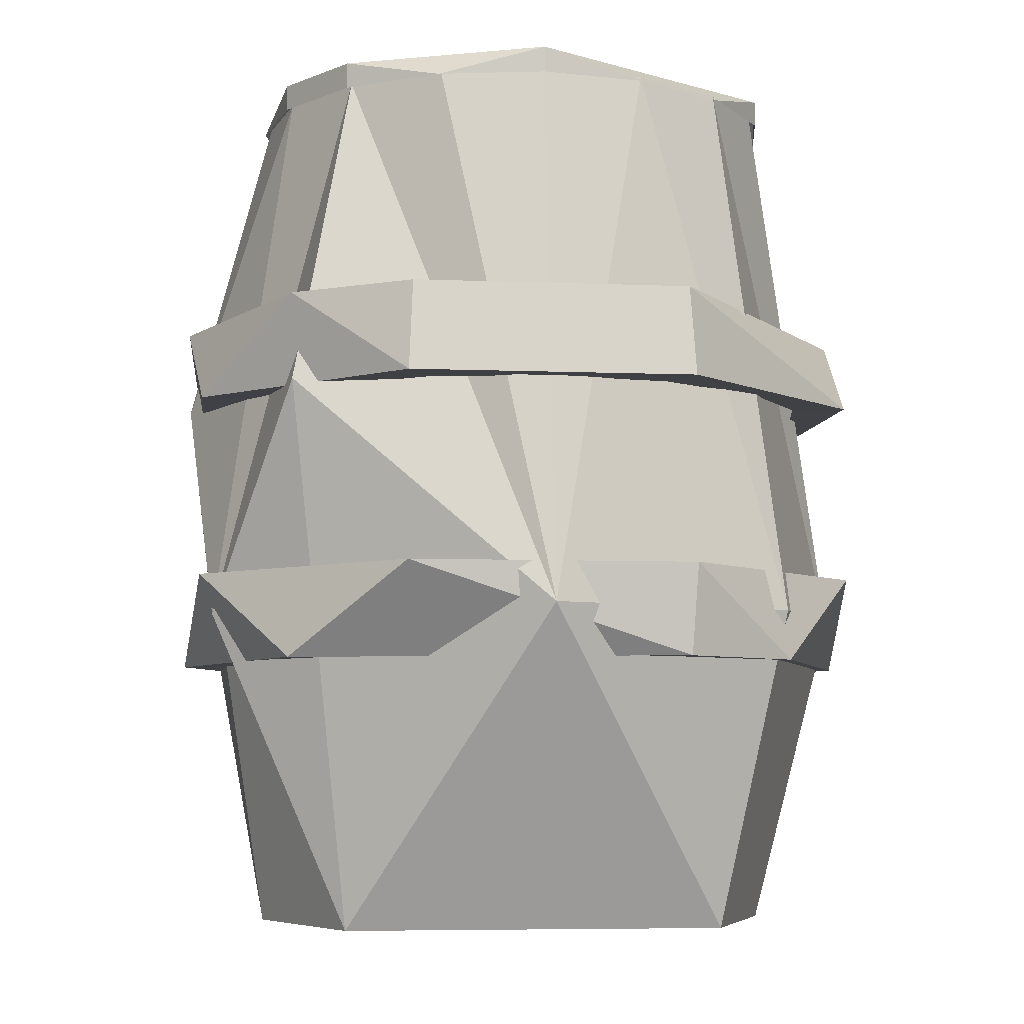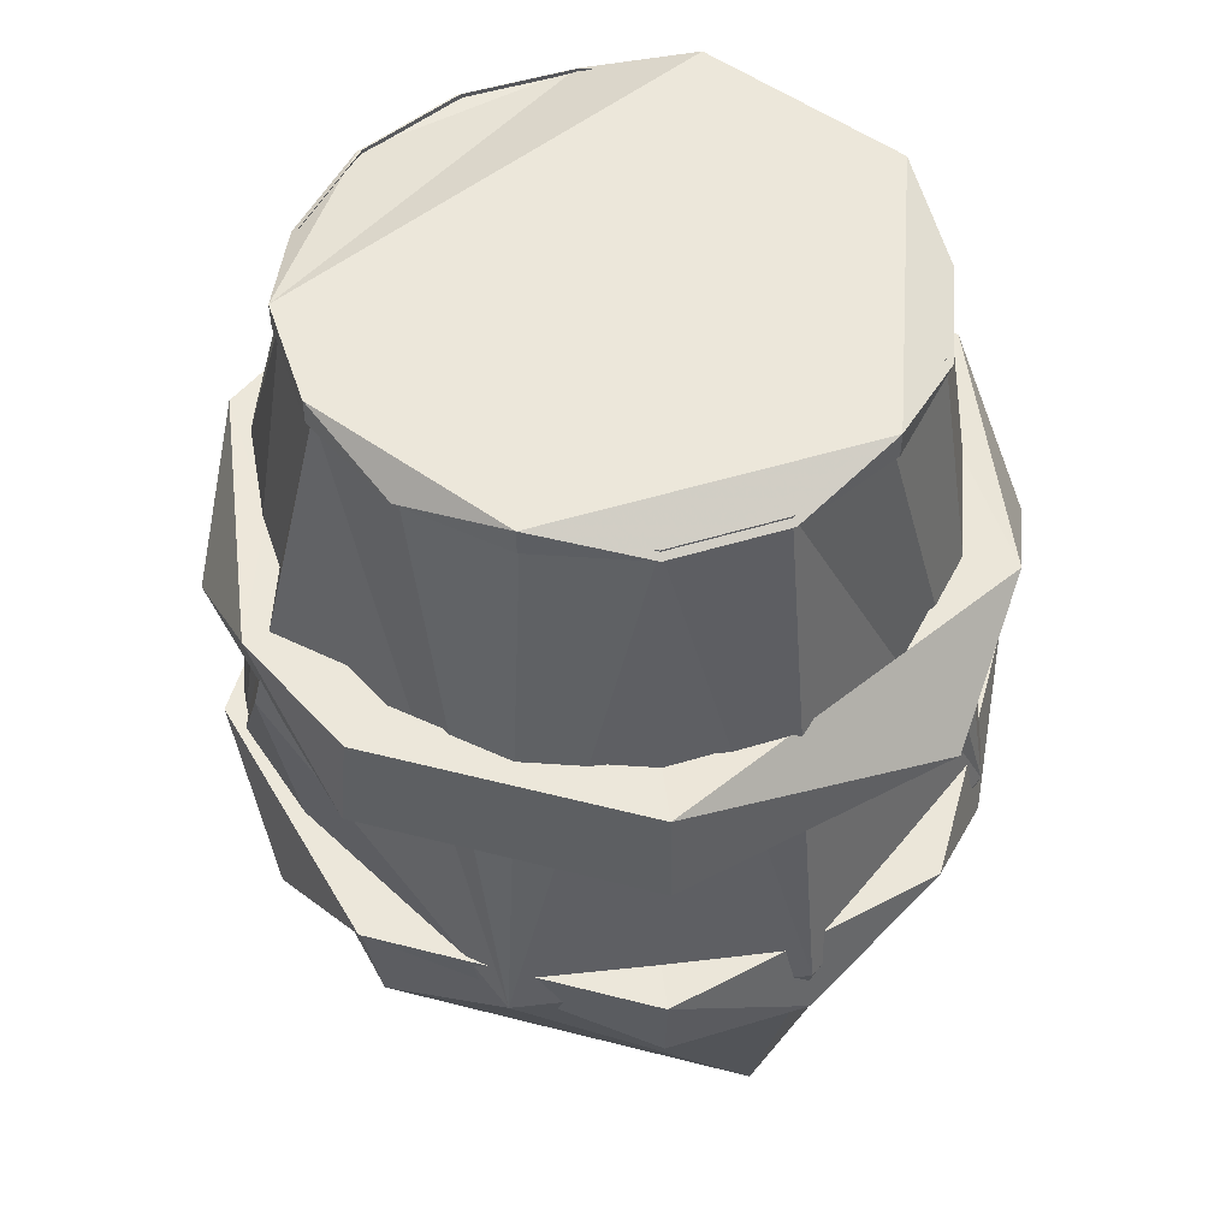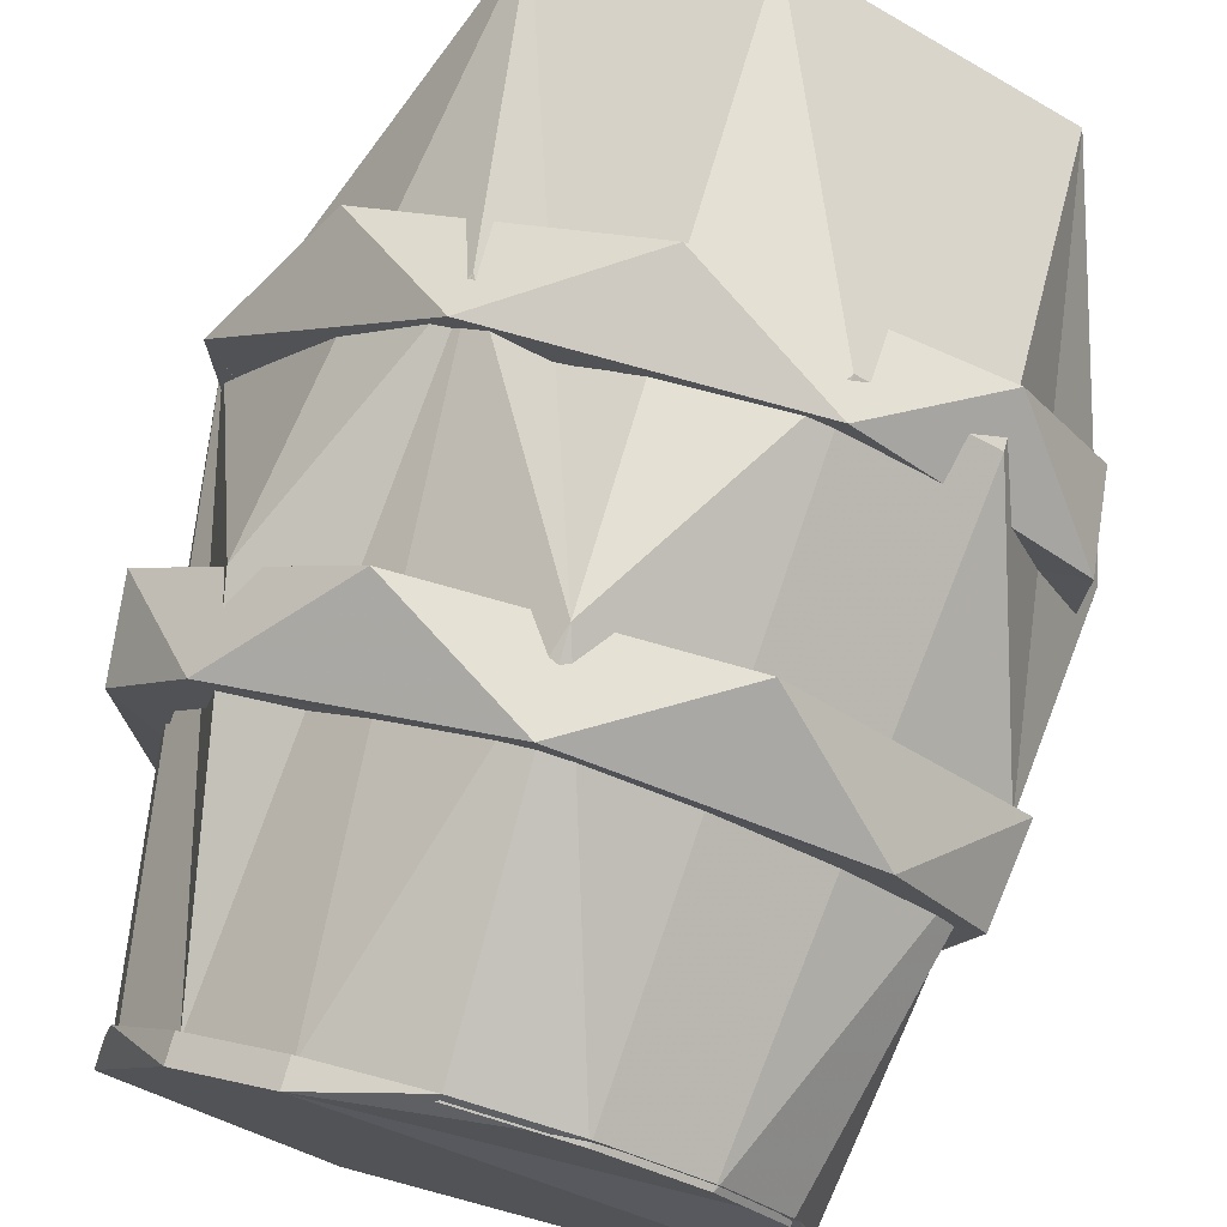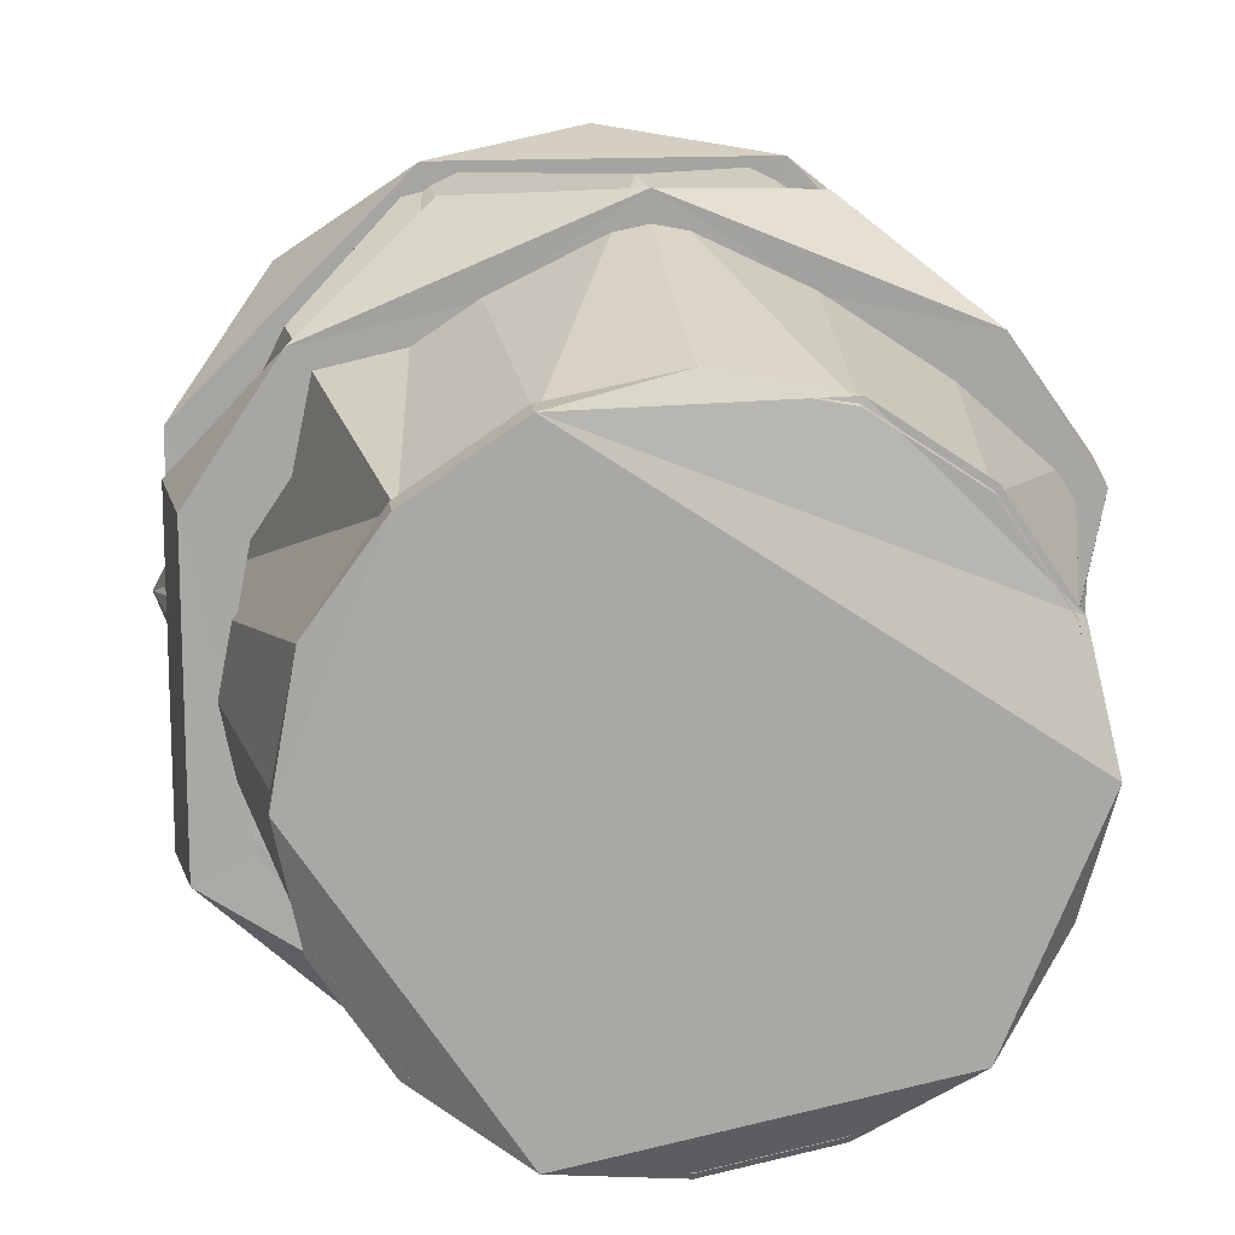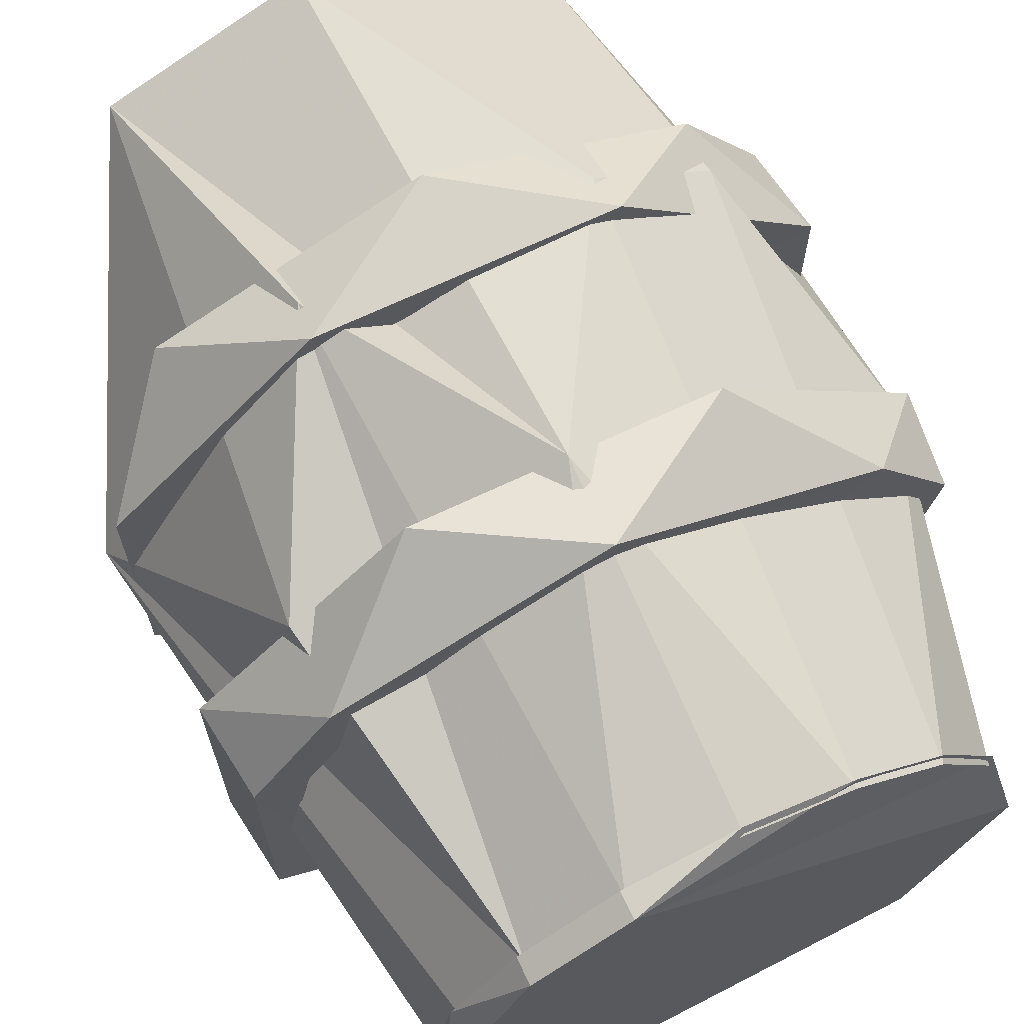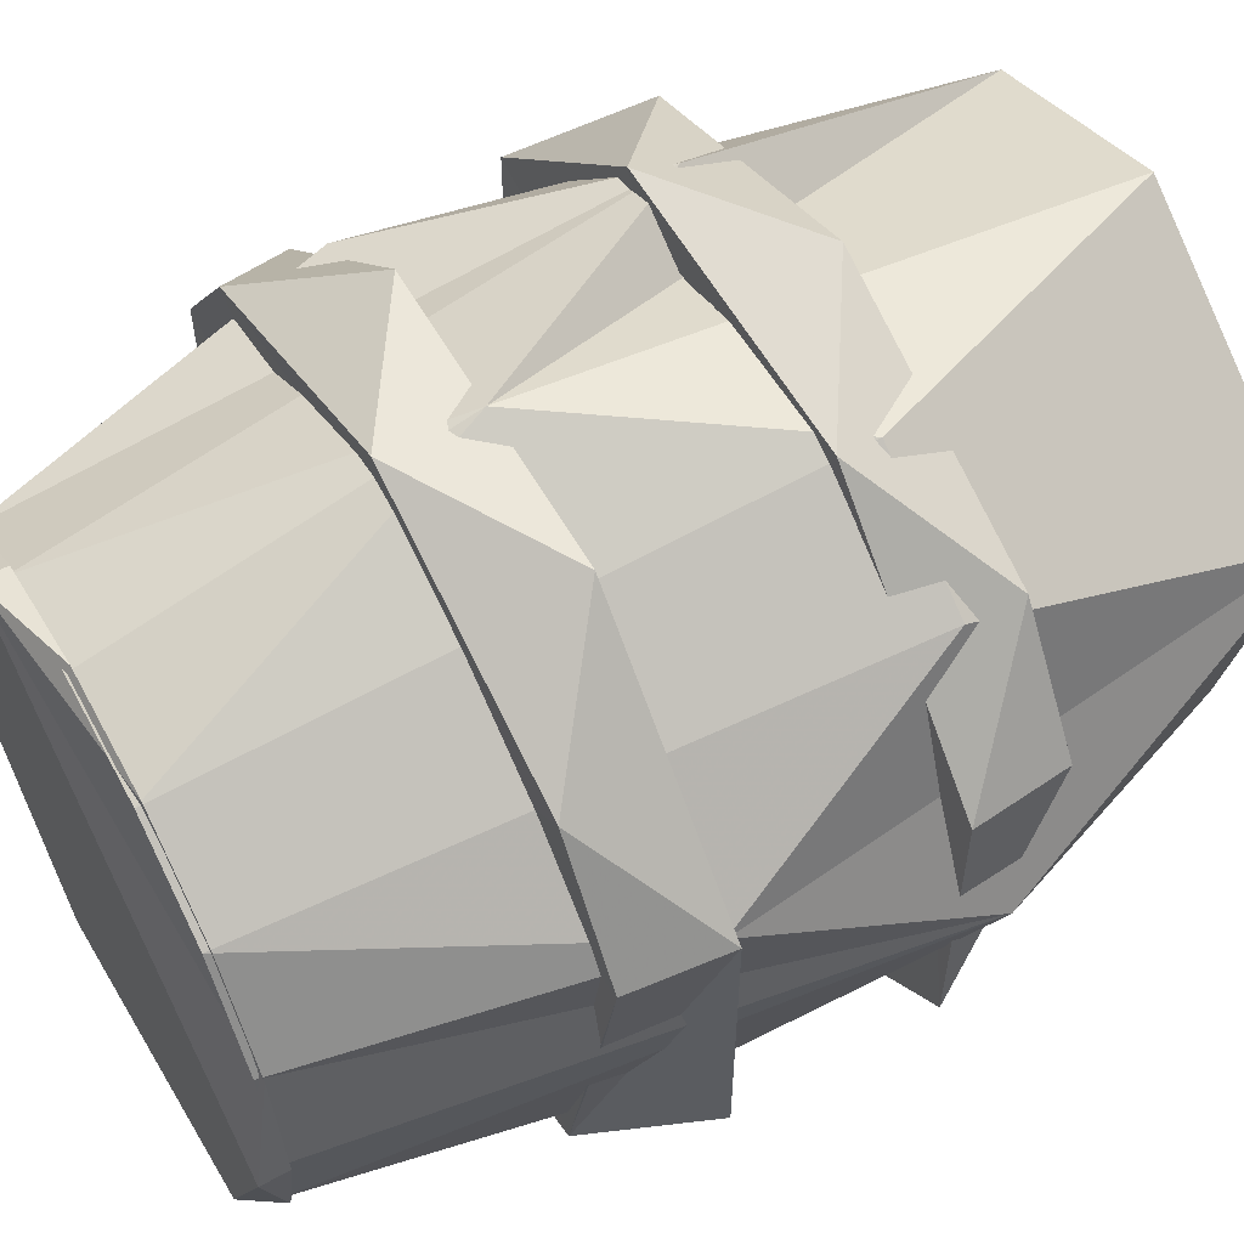
<metadata>
{"format":"obj","ext":"obj","renderer":"f3d","projection":"perspective","resolution":1024,"background":"white","views":[{"elev":-6.3,"azim":83.1,"up":"+Y"},{"elev":52.1,"azim":105.5,"up":"+Y"},{"elev":75.1,"azim":-164.2,"up":"+Z"},{"elev":15.3,"azim":173.0,"up":"+Z"},{"elev":68.1,"azim":154.5,"up":"+Z"},{"elev":58.2,"azim":-119.4,"up":"+Z"}]}
</metadata>
<code>
g barrel_001
v -7271 134.4 3060
v -7255 84.85 3076
v -7255 134.4 3063
v -7225 134.4 3051
v -7216 84.85 3060
v -7200 49.55 3021
v -7216 134.4 3037
v -7213 134.4 3021
v -7225 0 3051
v -7284 134.4 3051
v -7276 49.55 3072
v -7297 134.4 3021
v -7293 134.4 3005
v -7310 49.55 3021
v -7294 84.85 2982
v -7255 49.55 2966
v -7255 134.4 2979
v -7239 134.4 2982
v -7216 49.55 2982
v -7225 134.4 2992
v -7216 134.4 3005
v -7276 49.55 2970
v -7284 134.4 2992
v -7271 134.4 2982
v -7225 0 2992
v -7284 0 2992
v -7306 84.85 3042
v -7294 49.55 3060
v -7293 134.4 3037
v -7293 0 3037
v -7239 134.4 3060
v -7234 49.55 3072
v -7255 0 3063
v -7255 0 2979
v -7255 98.15 3076
v -7255 97.93 3068
v -7273 97.93 3065
v -7204 98.15 3000
v -7237 97.93 2978
v -7222 97.93 2988
v -7255 98.15 2966
v -7255 97.93 2974
v -7277 84.21 3074
v -7300 84.43 3040
v -7289 84.43 3055
v -7236 84.43 3066
v -7255 84.43 3070
v -7255 84.43 2973
v -7273 84.43 2976
v -7277 84.21 2968
v -7236 84.43 2976
v -7210 84.43 3040
v -7233 84.21 3074
v -7220 84.43 3055
v -7273 84.43 3066
v -7273 97.93 2978
v -7294 98.15 2982
v -7288 97.93 2988
v -7204 98.15 3042
v -7208 97.93 3021
v -7211 97.93 3039
v -7211 97.93 3003
v -7277 55.78 2968
v -7273 55.56 2976
v -7255 55.56 2973
v -7211 42.07 3039
v -7216 41.84 3060
v -7222 42.07 3054
v -7237 42.07 3065
v -7208 42.07 3021
v -7233 84.21 2968
v -7220 84.43 2987
v -7210 84.43 3003
v -7294 98.15 3060
v -7288 97.93 3054
v -7306 98.15 3042
v -7298 97.93 3039
v -7298 97.93 3003
v -7204 41.84 3000
v -7211 42.07 3003
v -7273 42.07 2978
v -7288 42.07 2988
v -7294 41.84 2982
v -7236 55.56 2976
v -7220 55.56 2987
v -7233 55.78 2968
v -7202 55.78 3043
v -7210 55.56 3003
v -7206 55.56 3021
v -7273 55.56 3066
v -7233 55.78 3074
v -7255 55.56 3070
v -7289 55.56 3055
v -7277 55.78 3074
v -7236 55.56 3066
v -7220 55.56 3055
v -7237 97.93 3065
v -7222 97.93 3054
v -7216 98.15 3060
v -7216 41.84 2982
v -7222 42.07 2988
v -7237 42.07 2978
v -7302 42.07 3021
v -7298 42.07 3003
v -7273 42.07 3065
v -7294 41.84 3060
v -7288 42.07 3054
v -7255 42.07 2974
v -7255 41.84 2966
v -7202 84.21 3043
v -7206 84.43 3021
v -7289 55.56 2987
v -7303 84.43 3021
v -7308 84.21 2999
v -7300 84.43 3003
v -7308 84.21 3043
v -7289 84.43 2987
v -7300 55.56 3003
v -7308 55.78 2999
v -7303 55.56 3021
v -7210 55.56 3040
v -7306 41.84 3042
v -7298 42.07 3039
v -7255 41.84 3076
v -7255 42.07 3068
v -7300 55.56 3040
v -7308 55.78 3043
v -7302 97.93 3021
v -7202 84.21 2999
v -7202 55.78 2999
v -7238 137.6 2982
v -7212 137.6 3021
v -7215 133.6 3005
v -7225 133.6 3051
v -7215 133.6 3038
v -7225 137.6 3051
v -7285 137.6 2991
v -7285 133.6 2991
v -7294 133.6 3005
v -7238 137.6 3061
v -7298 137.6 3021
v -7294 133.6 3038
v -7225 133.6 2991
v -7271 133.6 3061
v -7271 133.6 2982
v -7255 133.6 2978
v -7255 133.6 3064
v -7285 133.6 3051
v -7284 0 2992
v -7225 0 2992
v -7255 0 3063
v -7225 0 3051
v -7255 0 2979
v -7293 0 3037
v -7238 133.6 3061
v -7212 133.6 3021
v -7298 133.6 3021
v -7238 133.6 2982
f 1 2 3
f 4 5 6
f 4 6 7
f 7 6 8
f 9 6 5
f 10 11 1
f 2 1 11
f 12 13 14
f 14 13 15
f 16 17 18
f 19 20 21
f 16 18 20
f 22 23 24
f 16 24 17
f 6 9 25
f 26 15 22
f 10 27 28
f 14 29 12
f 30 28 27
f 2 31 3
f 32 4 31
f 21 6 19
f 6 21 8
f 9 2 33
f 20 19 16
f 26 14 15
f 27 14 30
f 14 26 30
f 11 30 33
f 33 2 11
f 16 25 34
f 34 26 16
f 29 14 27
f 27 10 29
f 6 25 19
f 25 16 19
f 15 13 23
f 23 22 15
f 24 16 22
f 26 22 16
f 4 32 5
f 32 9 5
f 2 9 32
f 31 2 32
f 11 10 28
f 30 11 28
f 35 36 37
f 38 39 40
f 41 42 39
f 43 44 45
f 46 43 47
f 48 49 50
f 50 51 48
f 52 53 54
f 53 46 54
f 43 45 55
f 43 55 47
f 42 41 56
f 56 57 58
f 59 60 61
f 60 38 62
f 63 64 65
f 66 67 68
f 67 69 68
f 70 67 66
f 51 71 72
f 71 73 72
f 74 37 75
f 76 75 77
f 57 78 58
f 79 70 80
f 81 82 83
f 84 85 86
f 84 63 65
f 87 88 89
f 90 91 92
f 93 94 90
f 91 95 92
f 95 91 96
f 36 35 97
f 98 97 99
f 62 38 40
f 88 86 85
f 100 80 101
f 102 100 101
f 103 83 104
f 104 83 82
f 105 106 107
f 108 109 102
f 108 81 109
f 110 52 111
f 73 110 111
f 64 63 112
f 113 114 115
f 44 116 113
f 115 50 117
f 50 49 117
f 63 118 112
f 119 120 118
f 121 87 89
f 121 96 91
f 107 122 123
f 122 103 123
f 124 125 69
f 125 124 105
f 99 61 98
f 126 94 93
f 126 120 119
f 109 63 86
f 63 84 86
f 83 119 63
f 63 119 118
f 94 127 106
f 94 126 127
f 106 105 124
f 94 106 124
f 86 100 109
f 100 102 109
f 57 128 78
f 77 128 76
f 74 43 35
f 37 74 35
f 57 116 76
f 128 57 76
f 38 71 41
f 39 38 41
f 35 43 53
f 43 46 53
f 43 74 116
f 44 43 116
f 110 99 53
f 110 53 52
f 116 57 114
f 116 114 113
f 50 41 71
f 51 50 71
f 38 110 129
f 110 73 129
f 110 38 59
f 59 38 60
f 124 91 94
f 91 90 94
f 67 87 91
f 121 91 87
f 87 79 130
f 87 130 88
f 87 67 79
f 67 70 79
f 119 83 122
f 83 103 122
f 114 57 50
f 50 115 114
f 127 119 122
f 126 119 127
f 50 57 41
f 41 57 56
f 109 83 63
f 83 109 81
f 67 91 124
f 69 67 124
f 35 53 99
f 97 35 99
f 130 100 86
f 86 88 130
f 100 79 80
f 130 79 100
f 106 127 122
f 122 107 106
f 74 76 116
f 75 76 74
f 99 110 59
f 61 99 59
f 38 129 71
f 73 71 129
f 131 132 133
f 134 135 136
f 137 138 139
f 140 141 142
f 132 141 140
f 132 136 135
f 143 131 133
f 140 142 144
f 141 132 131
f 145 131 146
f 140 144 147
f 142 148 144
f 131 137 141
f 139 141 137
f 131 145 137
f 145 138 137
f 149 150 151
f 151 150 152
f 149 153 150
f 154 149 151
f 140 147 155
f 136 155 134
f 132 140 136
f 136 140 155
f 135 156 132
f 133 132 156
f 141 139 157
f 157 142 141
f 146 131 158
f 143 158 131

</code>
